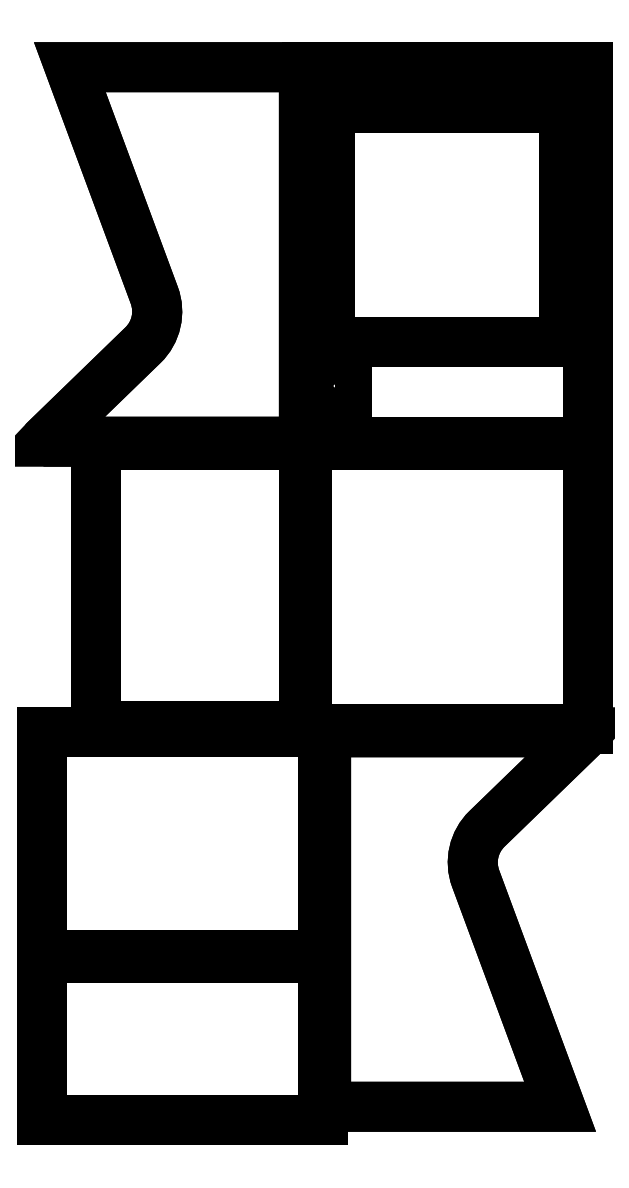
<metadata>
{"format":"dxf","ext":"dxf","renderer":"ezdxf+matplotlib","layout":"modelspace","background":"white","min_lineweight":24,"dpi":150}
</metadata>
<code>
0
SECTION
2
ENTITIES
0
LWPOLYLINE
8
0
90
4
70
1
43
0
10
13.38
20
-7.5
10
13.38
20
12.5
10
33.38
20
12.5
10
33.38
20
-7.5
0
LWPOLYLINE
8
0
90
4
70
1
43
0
10
35.38
20
16
10
11.38
20
16
10
11.38
20
-16
10
35.38
20
-16
0
LWPOLYLINE
8
0
90
4
70
1
43
0
10
13.82
20
-12.17
10
13.82
20
-10.27
10
14.82
20
-10.27
10
14.82
20
-12.17
0
LWPOLYLINE
8
0
90
4
70
1
43
0
10
11.38
20
-40.57
10
35.38
20
-40.57
10
35.38
20
-16.25
10
11.38
20
-16.25
0
LWPOLYLINE
8
0
90
4
70
1
43
0
10
-6.672
20
-16.25
10
-6.672
20
-40.25
10
11.13
20
-40.25
10
11.13
20
-16.25
0
LWPOLYLINE
8
0
90
4
70
1
43
0
10
12.77
20
-59.86
10
12.77
20
-40.82
10
-11.23
20
-40.82
10
-11.23
20
-59.86
0
LWPOLYLINE
8
0
90
7
70
1
43
0
10
35.27
20
-40.82
10
13.02
20
-40.82
10
13.02
20
-72.82
10
33.02
20
-72.82
10
25.8
20
-53.34
42
-0.2972
10
26.77
20
-49.08
10
35.13
20
-40.98
42
0.01317
0
LWPOLYLINE
8
0
90
4
70
1
43
0
10
-11.23
20
-73.98
10
12.77
20
-73.98
10
12.77
20
-60.11
10
-11.23
20
-60.11
0
LWPOLYLINE
8
0
90
7
70
1
43
0
10
-11.13
20
-16
10
11.13
20
-16
10
11.13
20
16
10
-8.874
20
16
10
-1.657
20
-3.489
42
-0.2972
10
-2.624
20
-7.75
10
-10.98
20
-15.85
42
0.01317
0
LWPOLYLINE
8
0
90
7
70
1
43
0
10
11.13
20
-16
10
-11.13
20
-16
42
-0.01317
10
-10.98
20
-15.85
10
-2.624
20
-7.75
42
0.2972
10
-1.657
20
-3.489
10
-8.874
20
16
10
11.13
20
16
0
LINE
8
0
10
11.38
20
-16.25
30
0
11
35.38
21
-16.25
31
0
0
LWPOLYLINE
8
0
90
4
70
1
43
0
10
13.38
20
12.5
10
13.38
20
-7.5
10
33.38
20
-7.5
10
33.38
20
12.5
0
LWPOLYLINE
8
0
90
4
70
1
43
0
10
11.38
20
16
10
35.38
20
16
10
35.38
20
-16
10
11.38
20
-16
0
LWPOLYLINE
8
0
90
4
70
1
43
0
10
13.82
20
-10.27
10
13.82
20
-12.17
10
14.82
20
-12.17
10
14.82
20
-10.27
0
LWPOLYLINE
8
0
90
4
70
1
43
0
10
35.38
20
-40.57
10
11.38
20
-40.57
10
11.38
20
-16.25
10
35.38
20
-16.25
0
LWPOLYLINE
8
0
90
4
70
1
43
0
10
-6.672
20
-40.25
10
-6.672
20
-16.25
10
11.13
20
-16.25
10
11.13
20
-40.25
0
LWPOLYLINE
8
0
90
4
70
1
43
0
10
12.77
20
-40.82
10
12.77
20
-59.86
10
-11.23
20
-59.86
10
-11.23
20
-40.82
0
LWPOLYLINE
8
0
90
7
70
1
43
0
10
13.02
20
-40.82
10
35.27
20
-40.82
42
-0.01317
10
35.13
20
-40.98
10
26.77
20
-49.08
42
0.2972
10
25.8
20
-53.34
10
33.02
20
-72.82
10
13.02
20
-72.82
0
LWPOLYLINE
8
0
90
4
70
1
43
0
10
12.77
20
-73.98
10
-11.23
20
-73.98
10
-11.23
20
-60.11
10
12.77
20
-60.11
0
ENDSEC
0
EOF

</code>
